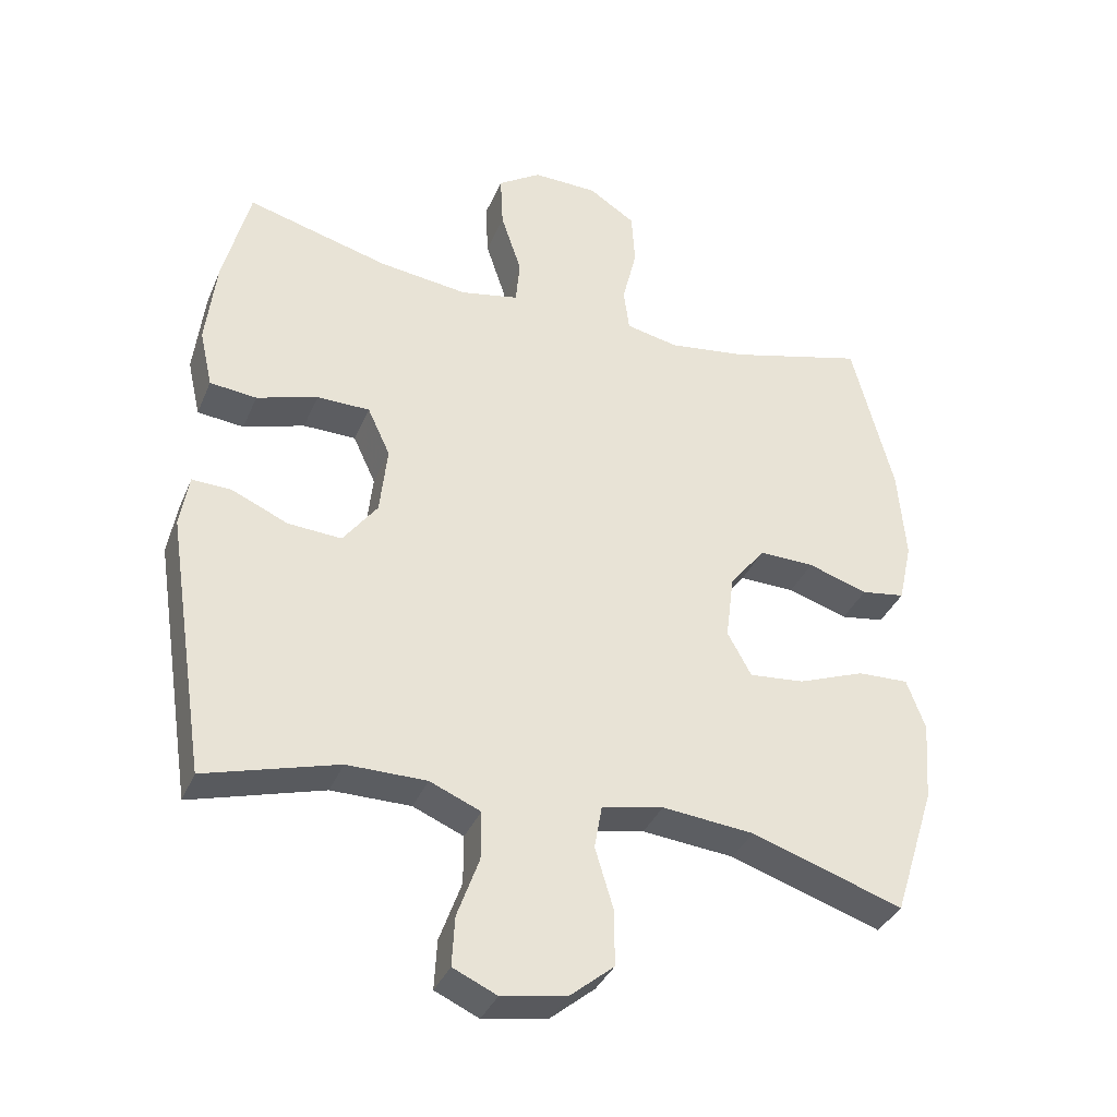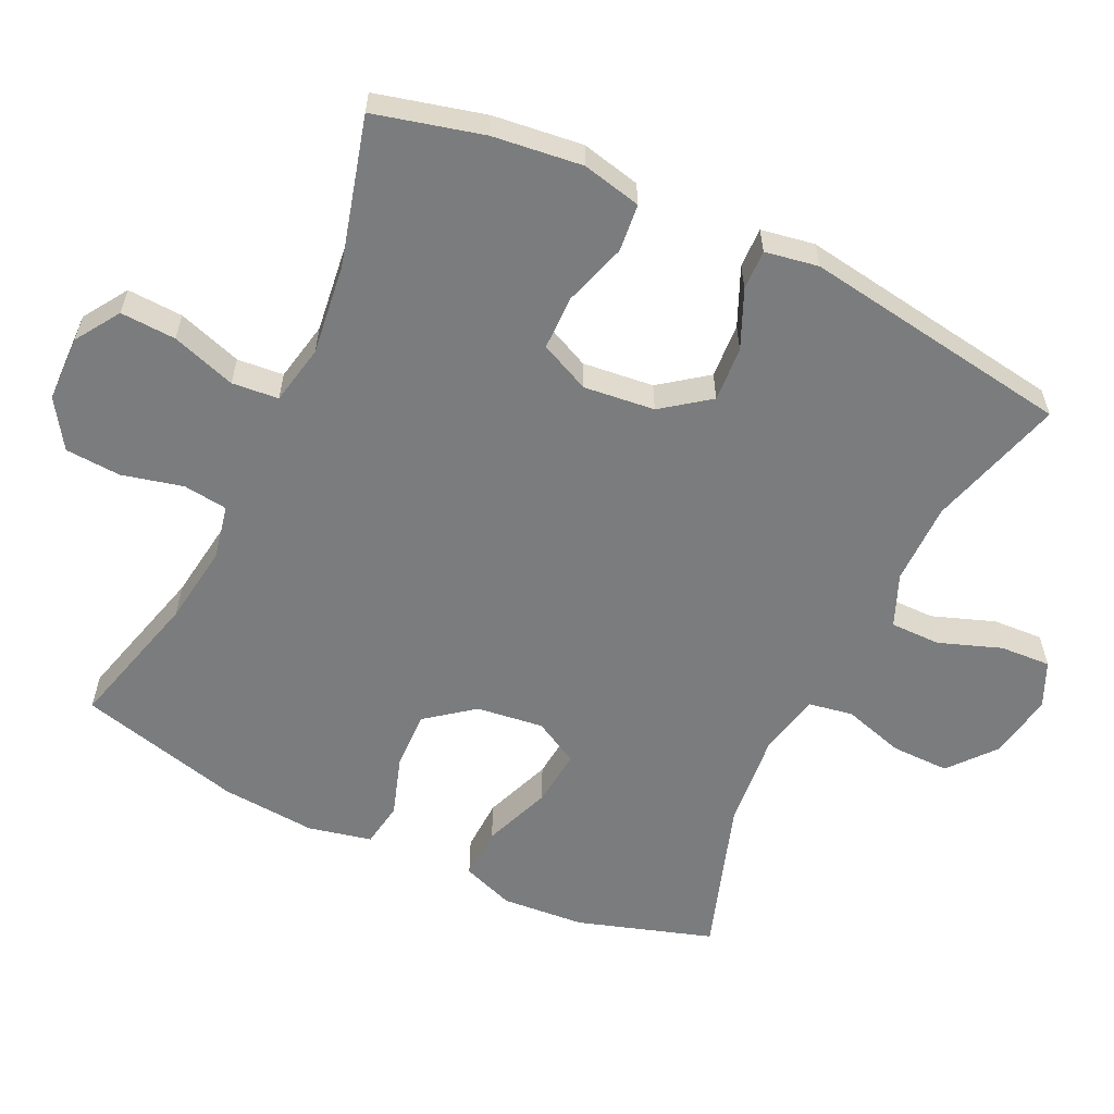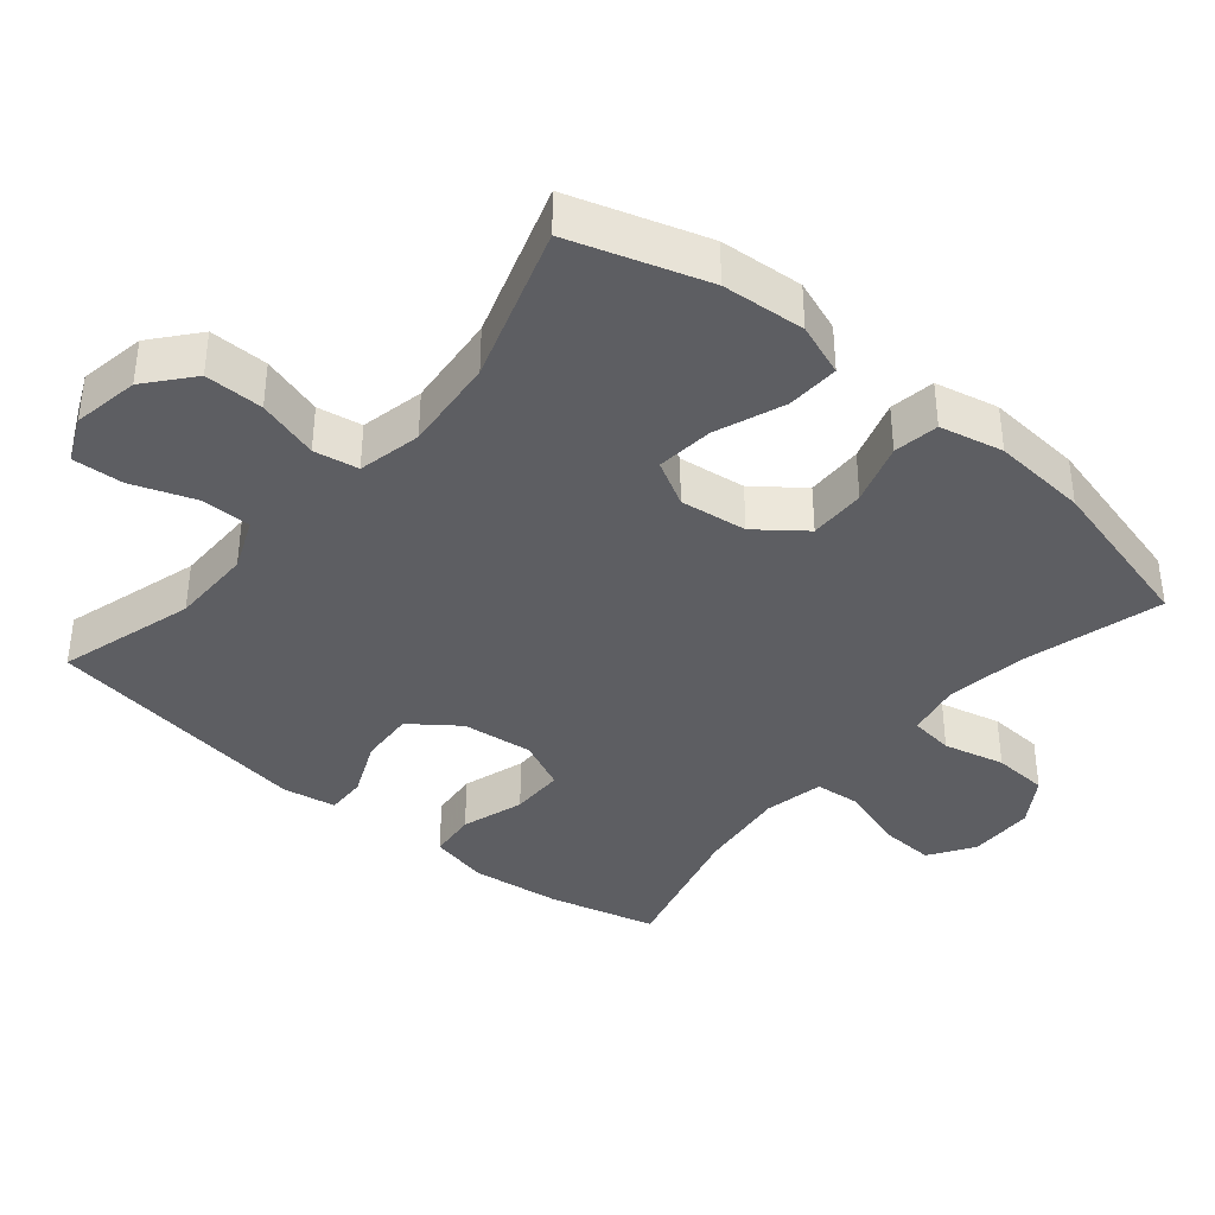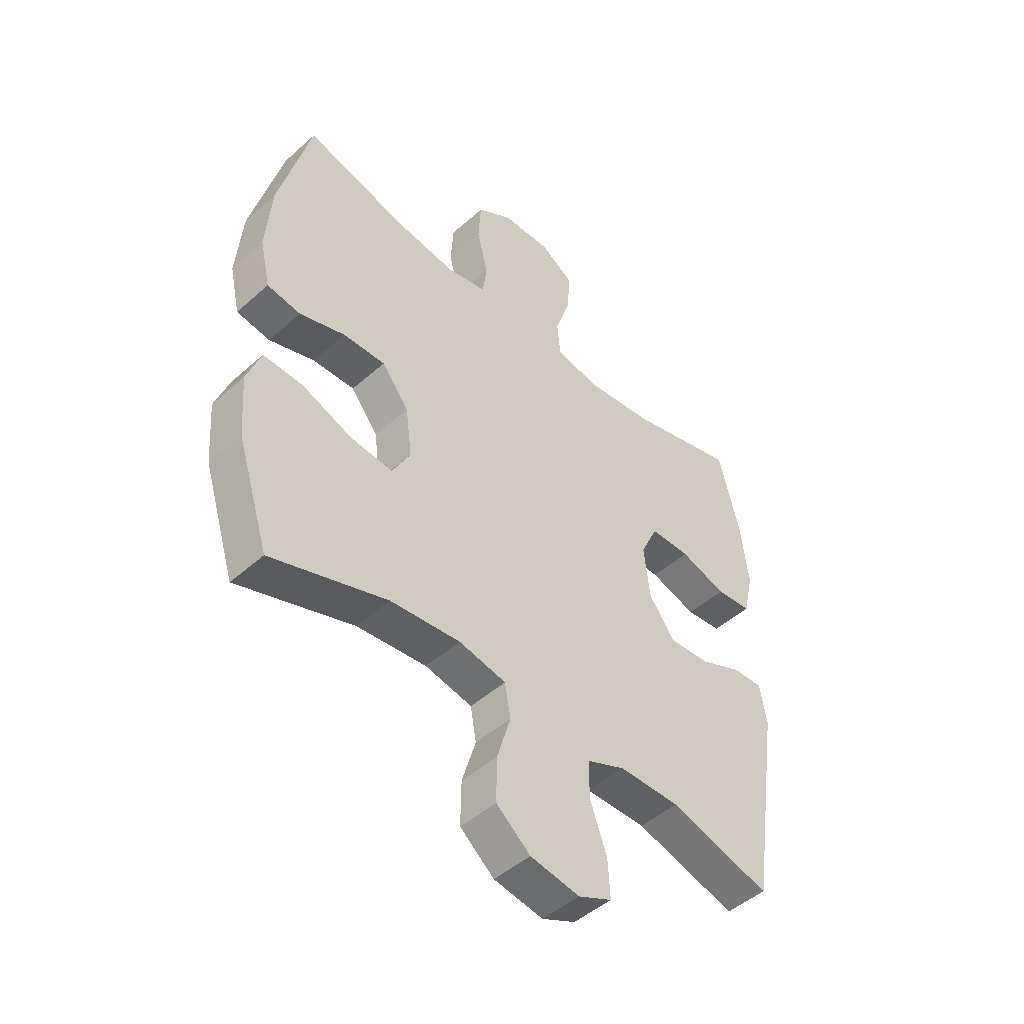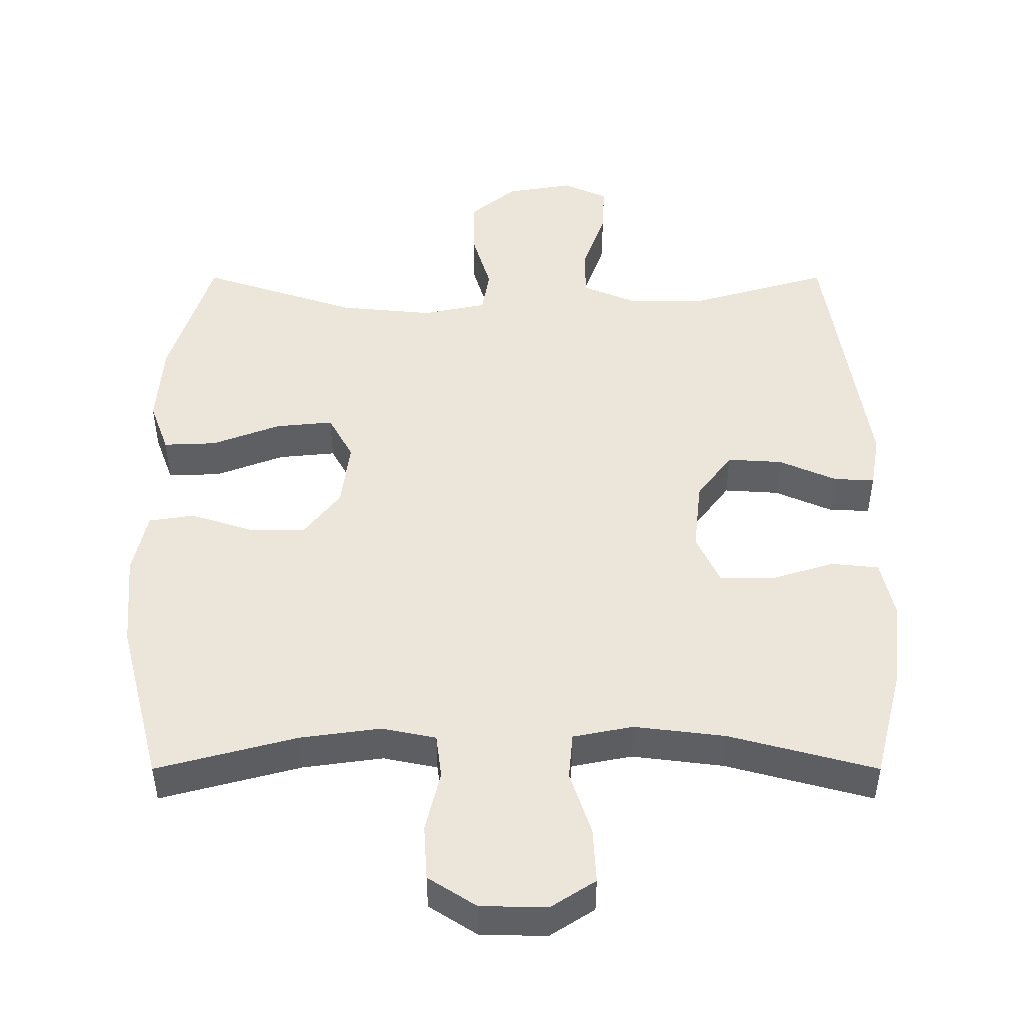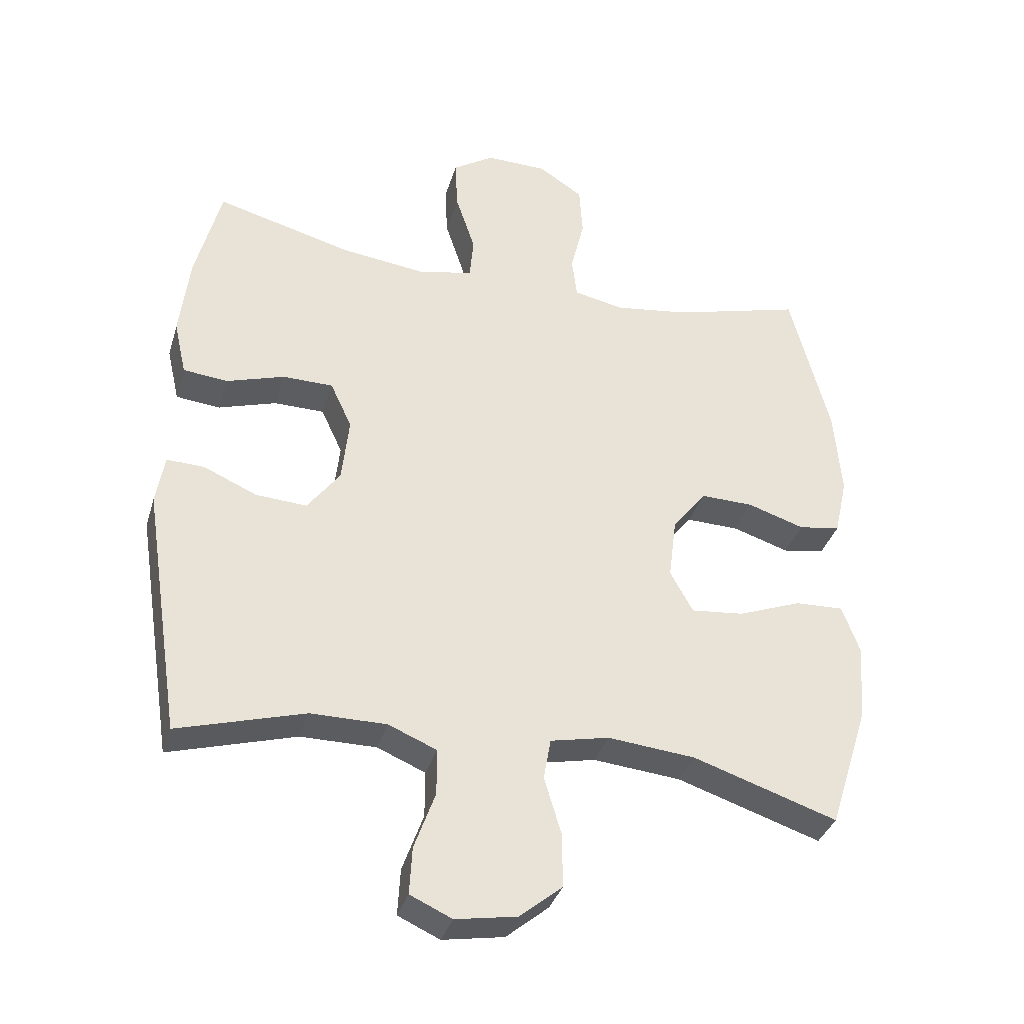
<metadata>
{"format":"obj","ext":"obj","renderer":"f3d","projection":"perspective","resolution":1024,"background":"white","views":[{"elev":-36.1,"azim":159.0,"up":"+Z"},{"elev":-58.7,"azim":64.6,"up":"+Y"},{"elev":-38.3,"azim":-130.0,"up":"+Y"},{"elev":-47.6,"azim":-44.9,"up":"+Z"},{"elev":47.9,"azim":0.0,"up":"+Y"},{"elev":-35.3,"azim":164.1,"up":"+Z"}]}
</metadata>
<code>
v -0.5 0.07 0.5
v -0.302 0.07 0.447
v -0.188 0.07 0.431
v -0.111 0.07 0.447
v -0.103 0.07 0.51
v -0.124 0.07 0.597
v -0.119 0.07 0.676
v -0.051 0.07 0.72
v 0.043 0.07 0.722
v 0.106 0.07 0.681
v 0.102 0.07 0.602
v 0.072 0.07 0.511
v 0.078 0.07 0.445
v 0.163 0.07 0.428
v 0.292 0.07 0.444
v 0.5 0.07 0.5
v 0.539 0.07 0.346
v 0.554 0.07 0.219
v 0.535 0.07 0.135
v 0.467 0.07 0.128
v 0.378 0.07 0.156
v 0.301 0.07 0.155
v 0.268 0.07 0.084
v 0.279 0.07 -0.017
v 0.329 0.07 -0.084
v 0.407 0.07 -0.079
v 0.489 0.07 -0.043
v 0.546 0.07 -0.041
v 0.559 0.07 -0.117
v 0.5 0.07 -0.5
v 0.306 0.07 -0.444
v 0.19 0.07 -0.444
v 0.116 0.07 -0.475
v 0.116 0.07 -0.546
v 0.148 0.07 -0.635
v 0.152 0.07 -0.707
v 0.088 0.07 -0.736
v -0.006 0.07 -0.72
v -0.071 0.07 -0.666
v -0.07 0.07 -0.583
v -0.044 0.07 -0.496
v -0.055 0.07 -0.433
v -0.145 0.07 -0.414
v -0.279 0.07 -0.427
v -0.5 0.07 -0.5
v -0.561 0.07 -0.308
v -0.57 0.07 -0.19
v -0.543 0.07 -0.116
v -0.468 0.07 -0.119
v -0.371 0.07 -0.156
v -0.29 0.07 -0.164
v -0.255 0.07 -0.1
v -0.267 0.07 -0.005
v -0.319 0.07 0.062
v -0.4 0.07 0.06
v -0.487 0.07 0.032
v -0.551 0.07 0.042
v -0.571 0.07 0.132
v -0.56 0.07 0.267
v -0.5 0 0.5
v -0.302 0 0.447
v -0.188 0 0.431
v -0.111 0 0.447
v -0.103 0 0.51
v -0.124 0 0.597
v -0.119 0 0.676
v -0.051 0 0.72
v 0.043 0 0.722
v 0.106 0 0.681
v 0.102 0 0.602
v 0.072 0 0.511
v 0.078 0 0.445
v 0.163 0 0.428
v 0.292 0 0.444
v 0.5 0 0.5
v 0.539 0 0.346
v 0.554 0 0.219
v 0.535 0 0.135
v 0.467 0 0.128
v 0.378 0 0.156
v 0.301 0 0.155
v 0.268 0 0.084
v 0.279 0 -0.017
v 0.329 0 -0.084
v 0.407 0 -0.079
v 0.489 0 -0.043
v 0.546 0 -0.041
v 0.559 0 -0.117
v 0.5 0 -0.5
v 0.306 0 -0.444
v 0.19 0 -0.444
v 0.116 0 -0.475
v 0.116 0 -0.546
v 0.148 0 -0.635
v 0.152 0 -0.707
v 0.088 0 -0.736
v -0.006 0 -0.72
v -0.071 0 -0.666
v -0.07 0 -0.583
v -0.044 0 -0.496
v -0.055 0 -0.433
v -0.145 0 -0.414
v -0.279 0 -0.427
v -0.5 0 -0.5
v -0.561 0 -0.308
v -0.57 0 -0.19
v -0.543 0 -0.116
v -0.468 0 -0.119
v -0.371 0 -0.156
v -0.29 0 -0.164
v -0.255 0 -0.1
v -0.267 0 -0.005
v -0.319 0 0.062
v -0.4 0 0.06
v -0.487 0 0.032
v -0.551 0 0.042
v -0.571 0 0.132
v -0.56 0 0.267
f 59 1 2
f 58 59 2
f 57 58 2
f 56 57 2
f 55 56 2
f 54 55 2 3
f 53 54 3 4
f 52 53 4
f 48 49 50
f 47 48 50
f 46 47 50
f 45 46 50
f 44 45 50
f 43 44 50 51
f 42 43 51 52
f 39 40 41
f 38 39 41
f 37 38 41
f 36 37 41
f 35 36 41
f 34 35 41
f 33 34 41 42
f 42 52 4
f 33 42 4
f 32 33 4
f 29 30 31
f 28 29 31
f 27 28 31
f 26 27 31
f 25 26 31 32
f 19 20 21
f 18 19 21
f 17 18 21
f 16 17 21
f 15 16 21
f 14 15 21 22
f 13 14 22 23
f 10 11 12
f 9 10 12
f 8 9 12
f 7 8 12
f 6 7 12
f 5 6 12
f 5 12 13
f 13 23 24
f 5 13 24
f 4 5 24
f 4 24 25 32
f 61 60 118
f 61 118 117
f 61 117 116
f 61 116 115
f 61 115 114
f 62 61 114 113
f 63 62 113 112
f 63 112 111
f 109 108 107
f 109 107 106
f 109 106 105
f 109 105 104
f 109 104 103
f 110 109 103 102
f 111 110 102 101
f 100 99 98
f 100 98 97
f 100 97 96
f 100 96 95
f 100 95 94
f 100 94 93
f 101 100 93 92
f 63 111 101
f 63 101 92
f 63 92 91
f 90 89 88
f 90 88 87
f 90 87 86
f 90 86 85
f 91 90 85 84
f 80 79 78
f 80 78 77
f 80 77 76
f 80 76 75
f 80 75 74
f 81 80 74 73
f 82 81 73 72
f 71 70 69
f 71 69 68
f 71 68 67
f 71 67 66
f 71 66 65
f 71 65 64
f 72 71 64
f 83 82 72
f 83 72 64
f 83 64 63
f 91 84 83 63
f 1 60 61 2
f 2 61 62 3
f 3 62 63 4
f 4 63 64 5
f 5 64 65 6
f 6 65 66 7
f 7 66 67 8
f 8 67 68 9
f 9 68 69 10
f 10 69 70 11
f 11 70 71 12
f 12 71 72 13
f 13 72 73 14
f 14 73 74 15
f 15 74 75 16
f 16 75 76 17
f 17 76 77 18
f 18 77 78 19
f 19 78 79 20
f 20 79 80 21
f 21 80 81 22
f 22 81 82 23
f 23 82 83 24
f 24 83 84 25
f 25 84 85 26
f 26 85 86 27
f 27 86 87 28
f 28 87 88 29
f 29 88 89 30
f 30 89 90 31
f 31 90 91 32
f 32 91 92 33
f 33 92 93 34
f 34 93 94 35
f 35 94 95 36
f 36 95 96 37
f 37 96 97 38
f 38 97 98 39
f 39 98 99 40
f 40 99 100 41
f 41 100 101 42
f 42 101 102 43
f 43 102 103 44
f 44 103 104 45
f 45 104 105 46
f 46 105 106 47
f 47 106 107 48
f 48 107 108 49
f 49 108 109 50
f 50 109 110 51
f 51 110 111 52
f 52 111 112 53
f 53 112 113 54
f 54 113 114 55
f 55 114 115 56
f 56 115 116 57
f 57 116 117 58
f 58 117 118 59
f 59 118 60 1

</code>
